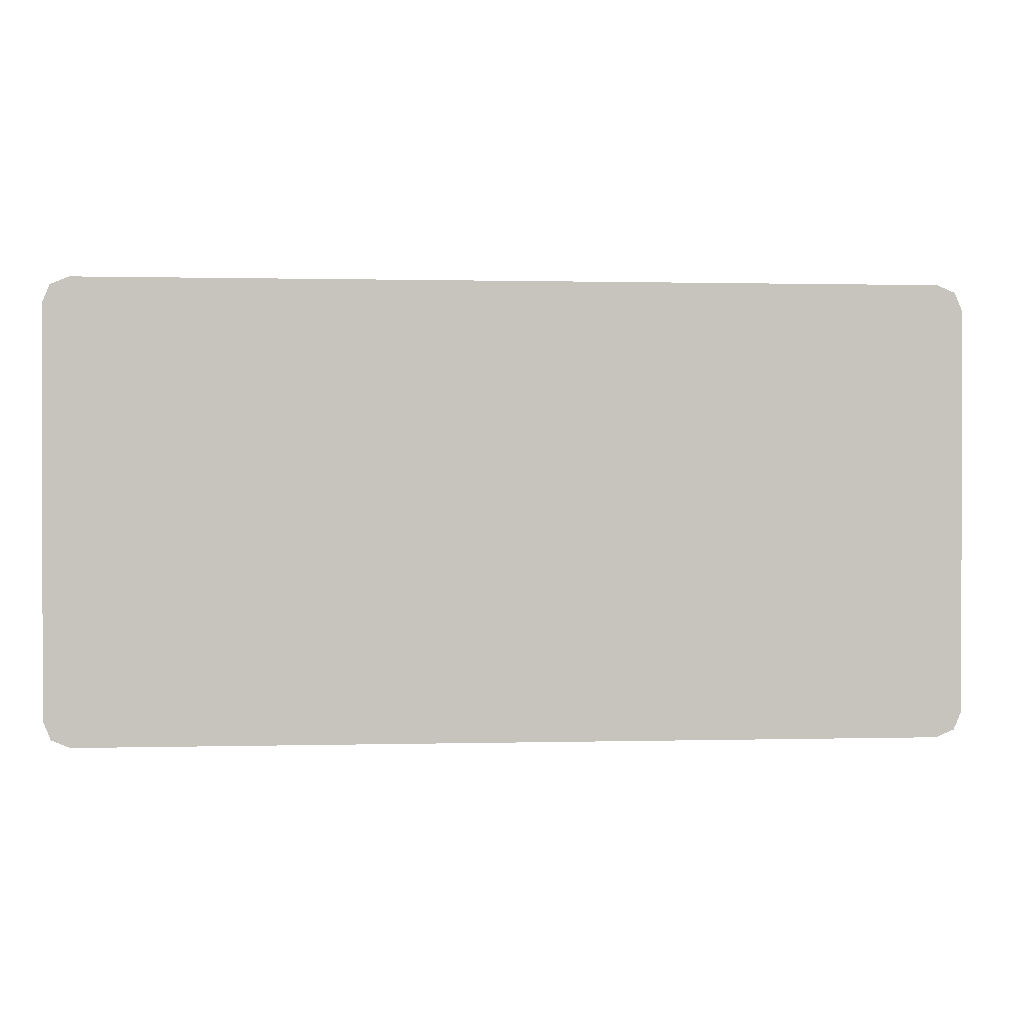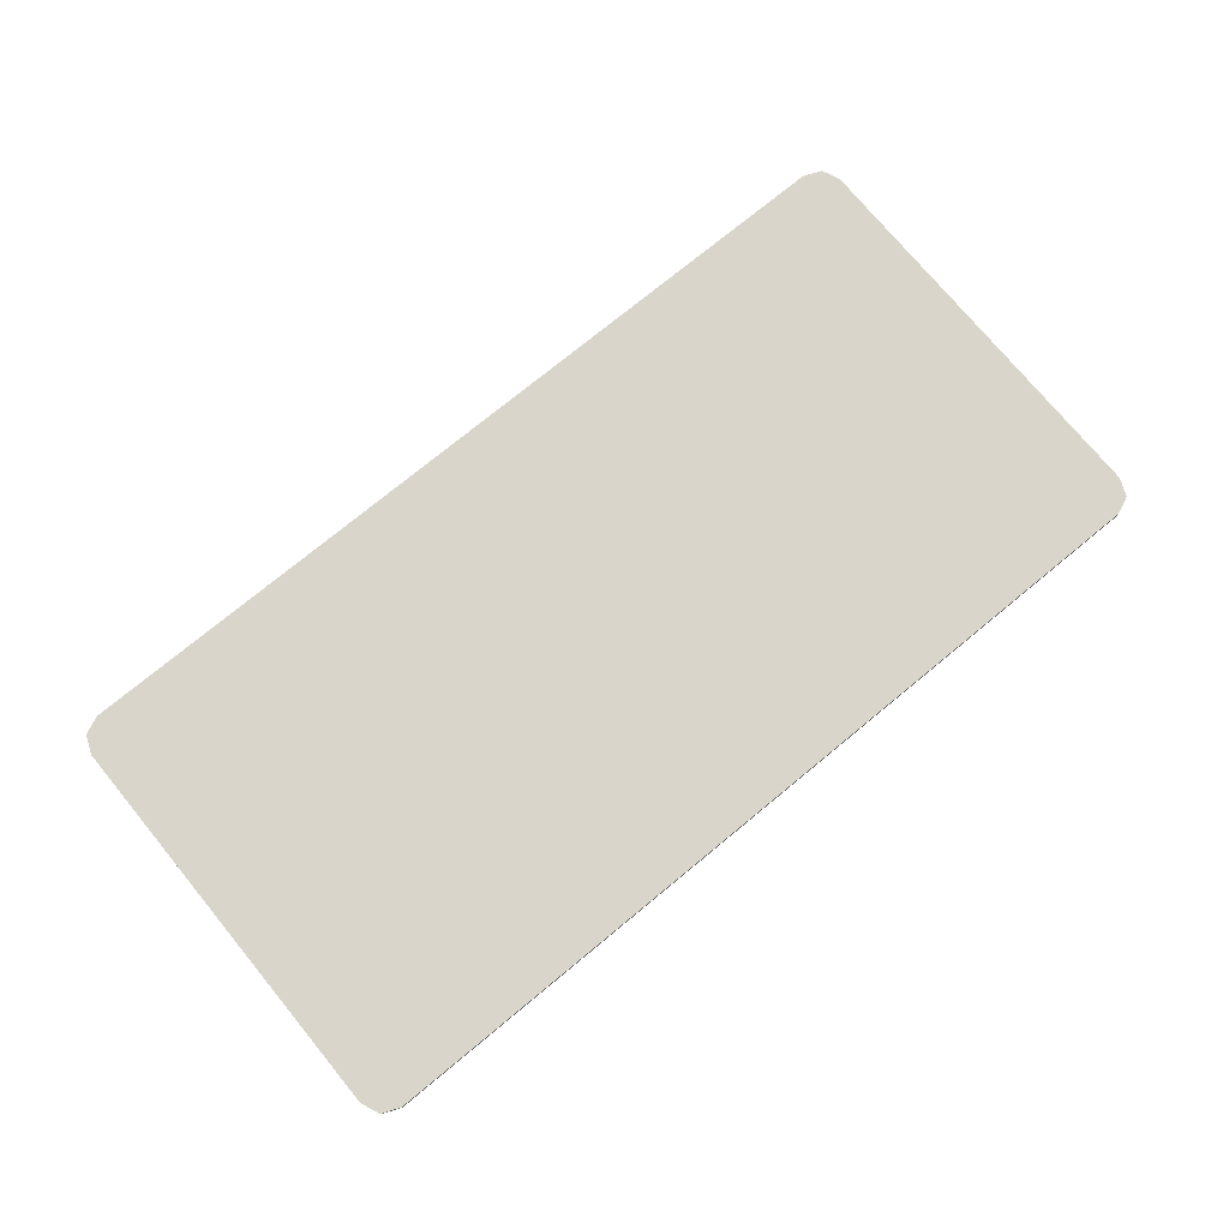
<metadata>
{"format":"obj","ext":"obj","renderer":"f3d","projection":"perspective","resolution":1024,"background":"white","views":[{"elev":0.7,"azim":174.4,"up":"+Z"},{"elev":74.7,"azim":140.5,"up":"+Y"}]}
</metadata>
<code>
v -0.875 0 -0.3875
v -0.8604 0 -0.4229
v -0.825 0 -0.4375
v -0.825 0 0.4375
v -0.8604 0 0.4229
v -0.875 0 0.3875
v 0.875 0 0.3875
v 0.8604 0 0.4229
v 0.825 0 0.4375
v 0.825 0 -0.4375
v 0.8604 0 -0.4229
v 0.875 0 -0.3875
v -0.825 0 0.4375
v 0.825 0 0.4375
v 0.875 0 0.3875
v -0.875 0 0.3875
v -0.875 0 -0.3875
v -0.875 0 0.3875
v 0.875 0 0.3875
v 0.875 0 -0.3875
v -0.875 0 -0.3875
v 0.875 0 -0.3875
v 0.825 0 -0.4375
v -0.825 0 -0.4375
v -0.8604 -0.0125 -0.4229
v -0.875 -0.0125 -0.3875
v -0.875 0 -0.3875
v -0.8604 0 -0.4229
v -0.825 -0.0125 -0.4375
v -0.8604 -0.0125 -0.4229
v -0.8604 0 -0.4229
v -0.825 0 -0.4375
v 0.8604 -0.0125 -0.4229
v 0.825 -0.0125 -0.4375
v 0.825 0 -0.4375
v 0.8604 0 -0.4229
v 0.875 -0.0125 -0.3875
v 0.8604 -0.0125 -0.4229
v 0.8604 0 -0.4229
v 0.875 0 -0.3875
v 0.8604 -0.0125 0.4229
v 0.875 -0.0125 0.3875
v 0.875 0 0.3875
v 0.8604 0 0.4229
v 0.825 -0.0125 0.4375
v 0.8604 -0.0125 0.4229
v 0.8604 0 0.4229
v 0.825 0 0.4375
v -0.8604 -0.0125 0.4229
v -0.825 -0.0125 0.4375
v -0.825 0 0.4375
v -0.8604 0 0.4229
v -0.875 -0.0125 0.3875
v -0.8604 -0.0125 0.4229
v -0.8604 0 0.4229
v -0.875 0 0.3875
v -0.825 -0.0125 0.4375
v 0.825 -0.0125 0.4375
v 0.825 0 0.4375
v -0.825 0 0.4375
v -0.875 -0.0125 -0.3875
v -0.875 -0.0125 0.3875
v -0.875 0 0.3875
v -0.875 0 -0.3875
v 0.825 -0.0125 -0.4375
v -0.825 -0.0125 -0.4375
v -0.825 0 -0.4375
v 0.825 0 -0.4375
v 0.875 -0.0125 0.3875
v 0.875 -0.0125 -0.3875
v 0.875 0 -0.3875
v 0.875 0 0.3875
v -0.875 -0.0125 -0.3875
v -0.8604 -0.0125 -0.4229
v -0.825 -0.0125 -0.4375
v -0.825 -0.0125 0.4375
v -0.8604 -0.0125 0.4229
v -0.875 -0.0125 0.3875
v 0.875 -0.0125 0.3875
v 0.8604 -0.0125 0.4229
v 0.825 -0.0125 0.4375
v 0.825 -0.0125 -0.4375
v 0.8604 -0.0125 -0.4229
v 0.875 -0.0125 -0.3875
v -0.0125 -0.0125 0.4375
v -0.0125 -0.0125 -0.4375
v 0.0125 -0.0125 -0.4375
v 0.0125 -0.0125 0.4375
v -0.17 -0.0125 -0.29
v -0.15 -0.0125 -0.4375
v -0.12 -0.0125 -0.4375
v -0.14 -0.0125 -0.31
v -0.14 -0.0125 -0.31
v -0.16 -0.0125 -0.18
v -0.1975 -0.0125 -0.125
v -0.17 -0.0125 -0.29
v -0.175 -0.0125 -0.085
v -0.1975 -0.0125 -0.125
v -0.16 -0.0125 -0.18
v -0.1975 -0.0125 -0.125
v -0.175 -0.0125 -0.085
v -0.2925 -0.0125 -0.1325
v -0.25 -0.0125 -0.145
v -0.25 -0.0125 -0.145
v -0.2925 -0.0125 -0.1325
v -0.405 -0.0125 -0.1725
v -0.3725 -0.0125 -0.1875
v -0.5375 -0.0125 -0.3625
v -0.565 -0.0125 -0.365
v -0.5675 -0.0125 -0.4375
v -0.54 -0.0125 -0.4375
v -0.335 -0.0125 -0.2525
v -0.46 -0.0125 -0.25
v -0.44 -0.0125 -0.33
v -0.3375 -0.0125 -0.3
v -0.2725 -0.0125 -0.2525
v -0.335 -0.0125 -0.2525
v -0.3375 -0.0125 -0.3
v -0.545 -0.0125 0.0475
v -0.7525 -0.0125 -0.0525
v -0.7325 -0.0125 -0.195
v -0.5575 -0.0125 -0.0575
v -0.535 -0.0125 0.1075
v -0.765 -0.0125 0.1225
v -0.7525 -0.0125 -0.0525
v -0.545 -0.0125 0.0475
v -0.765 -0.0125 0.1225
v -0.535 -0.0125 0.1075
v -0.7575 -0.0125 0.285
v -0.765 -0.0125 0.2375
v -0.5225 -0.0125 0.125
v -0.735 -0.0125 0.3275
v -0.7575 -0.0125 0.285
v -0.535 -0.0125 0.1075
v -0.6325 -0.0125 0.3925
v -0.6925 -0.0125 0.365
v -0.735 -0.0125 0.3275
v -0.5225 -0.0125 0.125
v -0.5725 -0.0125 0.405
v -0.6325 -0.0125 0.3925
v -0.5225 -0.0125 0.125
v -0.4925 -0.0125 0.1475
v -0.4625 -0.0125 0.365
v -0.5275 -0.0125 0.395
v -0.5725 -0.0125 0.405
v -0.4925 -0.0125 0.1475
v -0.11 -0.0125 0.2
v -0.2525 -0.0125 0.1425
v -0.2175 -0.0125 0.1
v -0.1025 -0.0125 0.1375
v -0.1075 -0.0125 0.0875
v -0.1025 -0.0125 0.1375
v -0.2175 -0.0125 0.1
v -0.1825 -0.0125 0.0675
v -0.1075 -0.0125 0.0875
v -0.1825 -0.0125 0.0675
v -0.1525 -0.0125 0.05
v -0.1175 -0.0125 0.06
v -0.1375 -0.0125 0.275
v -0.185 -0.0125 0.3275
v -0.2925 -0.0125 0.34
v -0.34 -0.0125 0.2725
v -0.5366 -0.0125 -0.3421
v -0.44 -0.0125 -0.33
v -0.46 -0.0125 -0.25
v -0.5925 -0.0125 -0.2425
v -0.4 -0.0125 0.31
v -0.28 -0.0125 0.1825
v -0.34 -0.0125 0.2725
v -0.38 -0.0125 0.3275
v 0.875 -0.0125 0.3875
v 0.825 -0.0125 0.4375
v 0.825 -0.0125 -0.4375
v 0.875 -0.0125 -0.3875
v 0.0125 -0.0125 0.4375
v 0.0125 -0.0125 -0.4375
v 0.825 -0.0125 -0.4375
v 0.825 -0.0125 0.4375
v -0.405 -0.0125 -0.1725
v -0.2575 -0.0125 0.11
v -0.2525 -0.0125 0.1425
v -0.275 -0.0125 0.145
v -0.2175 -0.0125 0.1
v -0.2525 -0.0125 0.1425
v -0.2575 -0.0125 0.11
v -0.22 -0.0125 0.0725
v -0.1825 -0.0125 0.0675
v -0.2175 -0.0125 0.1
v -0.22 -0.0125 0.0725
v -0.1775 -0.0125 0.0425
v -0.1525 -0.0125 0.05
v -0.1825 -0.0125 0.0675
v -0.1775 -0.0125 0.0425
v -0.1475 -0.0125 0.0325
v -0.1525 -0.0125 0.05
v -0.1475 -0.0125 0.0325
v -0.1225 -0.0125 0.0325
v -0.1175 -0.0125 0.06
v -0.1175 -0.0125 0.06
v -0.1225 -0.0125 0.0325
v -0.1025 -0.0125 0.045
v -0.095 -0.0125 0.065
v -0.1075 -0.0125 0.0875
v -0.1175 -0.0125 0.06
v -0.095 -0.0125 0.065
v -0.0875 -0.0125 0.0975
v -0.1025 -0.0125 0.1375
v -0.1075 -0.0125 0.0875
v -0.0875 -0.0125 0.0975
v -0.085 -0.0125 0.1375
v -0.1025 -0.0125 0.1375
v -0.085 -0.0125 0.1375
v -0.0875 -0.0125 0.195
v -0.11 -0.0125 0.2
v -0.11 -0.0125 0.2
v -0.0875 -0.0125 0.195
v -0.105 -0.0125 0.25
v -0.1375 -0.0125 0.275
v -0.1375 -0.0125 0.275
v -0.105 -0.0125 0.25
v -0.1275 -0.0125 0.2925
v -0.185 -0.0125 0.3275
v -0.1775 -0.0125 0.345
v -0.185 -0.0125 0.3275
v -0.1275 -0.0125 0.2925
v -0.4575 -0.0125 0.3825
v -0.5225 -0.0125 0.41
v -0.5275 -0.0125 0.395
v -0.4625 -0.0125 0.365
v -0.4 -0.0125 0.3475
v -0.4575 -0.0125 0.3825
v -0.4625 -0.0125 0.365
v -0.38 -0.0125 0.3275
v -0.4625 -0.0125 0.365
v -0.4 -0.0125 0.31
v -0.38 -0.0125 0.3275
v -0.4 -0.0125 0.3475
v -0.38 -0.0125 0.3275
v -0.345 -0.0125 0.335
v -0.35 -0.0125 0.3575
v -0.2975 -0.0125 0.36
v -0.35 -0.0125 0.3575
v -0.345 -0.0125 0.335
v -0.2925 -0.0125 0.34
v -0.2375 -0.0125 0.355
v -0.2975 -0.0125 0.36
v -0.2925 -0.0125 0.34
v -0.185 -0.0125 0.3275
v -0.2375 -0.0125 0.355
v -0.185 -0.0125 0.3275
v -0.1775 -0.0125 0.345
v -0.5725 -0.0125 0.405
v -0.5275 -0.0125 0.395
v -0.5225 -0.0125 0.41
v -0.5775 -0.0125 0.42
v -0.5725 -0.0125 0.405
v -0.5775 -0.0125 0.42
v -0.625 -0.0125 0.4125
v -0.6325 -0.0125 0.3925
v -0.6325 -0.0125 0.3925
v -0.625 -0.0125 0.4125
v -0.67 -0.0125 0.4
v -0.6925 -0.0125 0.365
v -0.6925 -0.0125 0.365
v -0.67 -0.0125 0.4
v -0.7225 -0.0125 0.37
v -0.75 -0.0125 0.34
v -0.735 -0.0125 0.3275
v -0.6925 -0.0125 0.365
v -0.75 -0.0125 0.34
v -0.7775 -0.0125 0.2925
v -0.7575 -0.0125 0.285
v -0.735 -0.0125 0.3275
v -0.7775 -0.0125 0.2925
v -0.785 -0.0125 0.24
v -0.765 -0.0125 0.2375
v -0.7575 -0.0125 0.285
v -0.785 -0.0125 0.24
v -0.785 -0.0125 0.1225
v -0.765 -0.0125 0.2375
v -0.785 -0.0125 0.1225
v -0.765 -0.0125 0.1225
v -0.5575 -0.0125 -0.0575
v -0.565 -0.0125 -0.1375
v -0.5375 -0.0125 -0.055
v -0.545 -0.0125 0.0475
v -0.545 -0.0125 0.0475
v -0.5375 -0.0125 -0.055
v -0.52 -0.0125 0.075
v -0.535 -0.0125 0.1075
v -0.535 -0.0125 0.1075
v -0.52 -0.0125 0.075
v -0.5125 -0.0125 0.1025
v -0.5225 -0.0125 0.125
v -0.5225 -0.0125 0.125
v -0.5125 -0.0125 0.1025
v -0.4975 -0.0125 0.12
v -0.4925 -0.0125 0.1475
v -0.4925 -0.0125 0.1475
v -0.4975 -0.0125 0.12
v -0.48 -0.0125 0.13
v -0.4575 -0.0125 0.1475
v -0.4575 -0.0125 0.1475
v -0.48 -0.0125 0.13
v -0.46 -0.0125 0.1275
v -0.43 -0.0125 0.135
v -0.43 -0.0125 0.135
v -0.46 -0.0125 0.1275
v -0.44 -0.0125 0.115
v -0.4175 -0.0125 0.115
v -0.4175 -0.0125 0.115
v -0.44 -0.0125 0.115
v -0.5375 -0.0125 -0.055
v -0.565 -0.0125 -0.1375
v -0.7525 -0.0125 -0.0525
v -0.765 -0.0125 0.1225
v -0.785 -0.0125 0.1225
v -0.775 -0.0125 -0.0475
v -0.7525 -0.0125 -0.0525
v -0.775 -0.0125 -0.0475
v -0.755 -0.0125 -0.185
v -0.7325 -0.0125 -0.195
v -0.7325 -0.0125 -0.195
v -0.755 -0.0125 -0.185
v -0.7325 -0.0125 -0.3025
v -0.6975 -0.0125 -0.3475
v -0.7325 -0.0125 -0.3025
v -0.71 -0.0125 -0.375
v -0.6975 -0.0125 -0.3475
v -0.6975 -0.0125 -0.3475
v -0.71 -0.0125 -0.375
v -0.565 -0.0125 -0.365
v -0.5366 -0.0125 -0.3421
v -0.3375 -0.0125 -0.3
v -0.44 -0.0125 -0.33
v -0.42 -0.0125 -0.3475
v -0.3275 -0.0125 -0.32
v -0.3375 -0.0125 -0.3
v -0.3275 -0.0125 -0.32
v -0.285 -0.0125 -0.295
v -0.2725 -0.0125 -0.2525
v -0.225 -0.0125 -0.2325
v -0.2725 -0.0125 -0.2525
v -0.285 -0.0125 -0.295
v -0.3 -0.0125 -0.2325
v -0.335 -0.0125 -0.2525
v -0.2725 -0.0125 -0.2525
v -0.225 -0.0125 -0.2325
v -0.6 -0.0125 -0.2225
v -0.6675 -0.0125 -0.235
v -0.5925 -0.0125 -0.2425
v -0.52 -0.0125 -0.22
v -0.42 -0.0125 -0.3475
v -0.54 -0.0125 -0.4375
v -0.15 -0.0125 -0.4375
v -0.3275 -0.0125 -0.32
v -0.285 -0.0125 -0.295
v -0.3275 -0.0125 -0.32
v -0.15 -0.0125 -0.4375
v -0.17 -0.0125 -0.29
v -0.225 -0.0125 -0.2325
v -0.285 -0.0125 -0.295
v -0.17 -0.0125 -0.29
v -0.1975 -0.0125 -0.125
v -0.25 -0.0125 -0.145
v -0.225 -0.0125 -0.2325
v -0.17 -0.0125 -0.29
v -0.4264 -0.0125 -0.206
v -0.4392 -0.0125 -0.2259
v -0.3 -0.0125 -0.2325
v -0.3725 -0.0125 -0.1875
v -0.3725 -0.0125 -0.1875
v -0.3 -0.0125 -0.2325
v -0.225 -0.0125 -0.2325
v -0.25 -0.0125 -0.145
v -0.52 -0.0125 0.075
v -0.5375 -0.0125 -0.055
v -0.44 -0.0125 0.115
v -0.5125 -0.0125 0.1025
v -0.4975 -0.0125 0.12
v -0.5125 -0.0125 0.1025
v -0.44 -0.0125 0.115
v -0.48 -0.0125 0.13
v -0.48 -0.0125 0.13
v -0.44 -0.0125 0.115
v -0.46 -0.0125 0.1275
v -0.175 -0.0125 -0.085
v -0.1775 -0.0125 0.0425
v -0.22 -0.0125 0.0725
v -0.2925 -0.0125 -0.1325
v -0.1775 -0.0125 0.0425
v -0.175 -0.0125 -0.085
v -0.1475 -0.0125 0.0325
v -0.1225 -0.0125 0.0325
v -0.1475 -0.0125 0.0325
v -0.175 -0.0125 -0.085
v -0.14 -0.0125 -0.31
v -0.12 -0.0125 -0.4375
v -0.0125 -0.0125 -0.4375
v -0.1025 -0.0125 0.045
v -0.1025 -0.0125 0.045
v -0.16 -0.0125 -0.18
v -0.14 -0.0125 -0.31
v -0.175 -0.0125 -0.085
v -0.16 -0.0125 -0.18
v -0.1025 -0.0125 0.045
v -0.1225 -0.0125 0.0325
v -0.095 -0.0125 0.065
v -0.1025 -0.0125 0.045
v -0.0125 -0.0125 -0.4375
v -0.0875 -0.0125 0.0975
v -0.095 -0.0125 0.065
v -0.0125 -0.0125 -0.4375
v -0.085 -0.0125 0.1375
v -0.0875 -0.0125 0.0975
v -0.0125 -0.0125 -0.4375
v -0.0125 -0.0125 0.4375
v -0.0125 -0.0125 0.4375
v -0.0875 -0.0125 0.195
v -0.085 -0.0125 0.1375
v -0.0125 -0.0125 0.4375
v -0.105 -0.0125 0.25
v -0.0875 -0.0125 0.195
v -0.0125 -0.0125 0.4375
v -0.1275 -0.0125 0.2925
v -0.105 -0.0125 0.25
v -0.0125 -0.0125 0.4375
v -0.1775 -0.0125 0.345
v -0.1275 -0.0125 0.2925
v -0.4575 -0.0125 0.3825
v -0.4 -0.0125 0.3475
v -0.35 -0.0125 0.3575
v -0.875 -0.0125 0.3875
v -0.7775 -0.0125 0.2925
v -0.75 -0.0125 0.34
v -0.825 -0.0125 0.4375
v -0.825 -0.0125 0.4375
v -0.75 -0.0125 0.34
v -0.7225 -0.0125 0.37
v -0.825 -0.0125 0.4375
v -0.7225 -0.0125 0.37
v -0.67 -0.0125 0.4
v -0.825 -0.0125 0.4375
v -0.67 -0.0125 0.4
v -0.625 -0.0125 0.4125
v -0.825 -0.0125 0.4375
v -0.625 -0.0125 0.4125
v -0.5775 -0.0125 0.42
v -0.5225 -0.0125 0.41
v -0.4575 -0.0125 0.3825
v -0.35 -0.0125 0.3575
v -0.2975 -0.0125 0.36
v -0.0125 -0.0125 0.4375
v -0.5225 -0.0125 0.41
v -0.2975 -0.0125 0.36
v -0.2375 -0.0125 0.355
v -0.0125 -0.0125 0.4375
v -0.2375 -0.0125 0.355
v -0.1775 -0.0125 0.345
v -0.0125 -0.0125 0.4375
v -0.5775 -0.0125 0.42
v -0.5225 -0.0125 0.41
v -0.0125 -0.0125 0.4375
v -0.825 -0.0125 0.4375
v -0.5775 -0.0125 0.42
v -0.875 -0.0125 0.3875
v -0.785 -0.0125 0.24
v -0.7775 -0.0125 0.2925
v -0.875 -0.0125 0.3875
v -0.785 -0.0125 0.1225
v -0.785 -0.0125 0.24
v -0.775 -0.0125 -0.0475
v -0.785 -0.0125 0.1225
v -0.875 -0.0125 0.3875
v -0.875 -0.0125 -0.3875
v -0.755 -0.0125 -0.185
v -0.775 -0.0125 -0.0475
v -0.875 -0.0125 -0.3875
v -0.825 -0.0125 -0.4375
v -0.755 -0.0125 -0.185
v -0.825 -0.0125 -0.4375
v -0.7325 -0.0125 -0.3025
v -0.7325 -0.0125 -0.3025
v -0.825 -0.0125 -0.4375
v -0.71 -0.0125 -0.375
v -0.71 -0.0125 -0.375
v -0.825 -0.0125 -0.4375
v -0.5675 -0.0125 -0.4375
v -0.565 -0.0125 -0.365
v -0.4392 -0.0125 -0.2259
v -0.4264 -0.0125 -0.206
v -0.4689 -0.0125 -0.2221
v -0.46 -0.0125 -0.25
v -0.405 -0.0125 -0.1725
v -0.4264 -0.0125 -0.206
v -0.3725 -0.0125 -0.1875
v -0.4689 -0.0125 -0.2221
v -0.4264 -0.0125 -0.206
v -0.405 -0.0125 -0.1725
v -0.275 -0.0125 0.145
v -0.4392 -0.0125 -0.2259
v -0.46 -0.0125 -0.25
v -0.335 -0.0125 -0.2525
v -0.3 -0.0125 -0.2325
v -0.46 -0.0125 -0.25
v -0.4689 -0.0125 -0.2221
v -0.52 -0.0125 -0.22
v -0.5925 -0.0125 -0.2425
v -0.6 -0.0125 -0.2225
v -0.52 -0.0125 -0.22
v -0.565 -0.0125 -0.1375
v -0.7325 -0.0125 -0.195
v -0.565 -0.0125 -0.1375
v -0.52 -0.0125 -0.22
v -0.4689 -0.0125 -0.2221
v -0.4175 -0.0125 0.115
v -0.7325 -0.0125 -0.195
v -0.6675 -0.0125 -0.235
v -0.6 -0.0125 -0.2225
v -0.5575 -0.0125 -0.0575
v -0.7325 -0.0125 -0.195
v -0.565 -0.0125 -0.1375
v -0.6675 -0.0125 -0.235
v -0.7325 -0.0125 -0.195
v -0.6975 -0.0125 -0.3475
v -0.5366 -0.0125 -0.3421
v -0.6675 -0.0125 -0.235
v -0.5366 -0.0125 -0.3421
v -0.5925 -0.0125 -0.2425
v -0.5366 -0.0125 -0.3421
v -0.565 -0.0125 -0.365
v -0.5375 -0.0125 -0.3625
v -0.44 -0.0125 -0.33
v -0.44 -0.0125 -0.33
v -0.5375 -0.0125 -0.3625
v -0.42 -0.0125 -0.3475
v -0.42 -0.0125 -0.3475
v -0.5375 -0.0125 -0.3625
v -0.54 -0.0125 -0.4375
v -0.2575 -0.0125 0.11
v -0.405 -0.0125 -0.1725
v -0.2925 -0.0125 -0.1325
v -0.22 -0.0125 0.0725
v -0.4 -0.0125 0.31
v -0.3125 -0.0125 0.19
v -0.28 -0.0125 0.1825
v -0.4625 -0.0125 0.365
v -0.4925 -0.0125 0.1475
v -0.4575 -0.0125 0.1475
v -0.4 -0.0125 0.31
v -0.4 -0.0125 0.31
v -0.4575 -0.0125 0.1475
v -0.43 -0.0125 0.135
v -0.3125 -0.0125 0.19
v -0.3125 -0.0125 0.19
v -0.43 -0.0125 0.135
v -0.4175 -0.0125 0.115
v -0.275 -0.0125 0.145
v -0.28 -0.0125 0.1825
v -0.3125 -0.0125 0.19
v -0.275 -0.0125 0.145
v -0.2525 -0.0125 0.1425
v -0.28 -0.0125 0.1825
v -0.2525 -0.0125 0.1425
v -0.11 -0.0125 0.2
v -0.1375 -0.0125 0.275
v -0.1375 -0.0125 0.275
v -0.34 -0.0125 0.2725
v -0.28 -0.0125 0.1825
v -0.34 -0.0125 0.2725
v -0.2925 -0.0125 0.34
v -0.345 -0.0125 0.335
v -0.38 -0.0125 0.3275
v -0.275 -0.0125 0.145
v -0.4175 -0.0125 0.115
v -0.4689 -0.0125 -0.2221
g mesh4766802
f 1 3 2
g mesh4766804
f 4 6 5
g mesh4766806
f 7 9 8
g mesh4766808
f 10 12 11
f 13 14 15
f 15 16 13
f 17 18 19
f 19 20 17
f 21 22 23
f 23 24 21
g mesh4766811
f 25 26 27
f 27 28 25
f 29 30 31
f 31 32 29
g mesh4766813
f 33 34 35
f 35 36 33
f 37 38 39
f 39 40 37
g mesh4766815
f 41 42 43
f 43 44 41
f 45 46 47
f 47 48 45
g mesh4766817
f 49 50 51
f 51 52 49
f 53 54 55
f 55 56 53
f 57 58 59
f 59 60 57
f 61 62 63
f 63 64 61
f 65 66 67
f 67 68 65
f 69 70 71
f 71 72 69
g mesh4766820
f 73 74 75
g mesh4766822
f 76 77 78
g mesh4766824
f 79 80 81
g mesh4766826
f 82 83 84
f 85 86 87
f 87 88 85
f 89 90 91
f 91 92 89
f 93 94 95
f 95 96 93
f 97 98 99
f 100 101 102
f 102 103 100
f 104 105 106
f 106 107 104
f 108 109 110
f 110 111 108
f 112 113 114
f 114 115 112
f 116 117 118
f 119 120 121
f 121 122 119
f 123 124 125
f 125 126 123
f 127 128 129
f 129 130 127
f 131 132 133
f 133 134 131
f 135 136 137
f 137 138 135
f 139 140 141
f 141 142 139
f 143 144 145
f 145 146 143
f 147 148 149
f 149 150 147
f 151 152 153
f 153 154 151
f 155 156 157
f 157 158 155
f 159 160 161
f 161 162 159
f 163 164 165
f 165 166 163
f 167 168 169
f 169 170 167
f 171 172 173
f 173 174 171
f 175 176 177
f 177 178 175
f 179 180 181
f 181 182 179
f 183 184 185
f 185 186 183
f 187 188 189
f 189 190 187
f 191 192 193
f 193 194 191
f 195 196 197
f 197 198 195
f 199 200 201
f 201 202 199
f 203 204 205
f 205 206 203
f 207 208 209
f 209 210 207
f 211 212 213
f 213 214 211
f 215 216 217
f 217 218 215
f 219 220 221
f 221 222 219
f 223 224 225
f 226 227 228
f 228 229 226
f 230 231 232
f 232 233 230
f 234 235 236
f 237 238 239
f 239 240 237
f 241 242 243
f 243 244 241
f 245 246 247
f 247 248 245
f 249 250 251
f 252 253 254
f 254 255 252
f 256 257 258
f 258 259 256
f 260 261 262
f 262 263 260
f 264 265 266
f 266 267 264
f 268 269 270
f 270 271 268
f 272 273 274
f 274 275 272
f 276 277 278
f 278 279 276
f 280 281 282
f 283 284 285
f 285 286 283
f 287 288 289
f 289 290 287
f 291 292 293
f 293 294 291
f 295 296 297
f 297 298 295
f 299 300 301
f 301 302 299
f 303 304 305
f 305 306 303
f 307 308 309
f 309 310 307
f 311 312 313
f 313 314 311
f 315 316 317
f 317 318 315
f 319 320 321
f 321 322 319
f 323 324 325
f 325 326 323
f 327 328 329
f 330 331 332
f 332 333 330
f 334 335 336
f 336 337 334
f 338 339 340
f 340 341 338
f 342 343 344
f 345 346 347
f 347 348 345
f 349 350 351
f 351 352 349
f 353 354 355
f 355 356 353
f 357 358 359
f 359 360 357
f 361 362 363
f 364 365 366
f 366 367 364
f 368 369 370
f 370 371 368
f 372 373 374
f 374 375 372
f 376 377 378
f 378 379 376
f 380 381 382
f 382 383 380
f 384 385 386
f 387 388 389
f 389 390 387
f 391 392 393
f 394 395 396
f 397 398 399
f 399 400 397
f 401 402 403
f 404 405 406
f 406 407 404
f 408 409 410
f 411 412 413
f 414 415 416
f 416 417 414
f 418 419 420
f 421 422 423
f 424 425 426
f 427 428 429
f 430 431 432
f 433 434 435
f 435 436 433
f 437 438 439
f 440 441 442
f 443 444 445
f 446 447 448
f 449 450 451
f 451 452 449
f 453 454 455
f 455 456 453
f 457 458 459
f 460 461 462
f 463 464 465
f 466 467 468
f 469 470 471
f 472 473 474
f 474 475 472
f 476 477 478
f 478 479 476
f 480 481 482
f 483 484 485
f 486 487 488
f 488 489 486
f 490 491 492
f 492 493 490
f 494 495 496
f 497 498 499
f 499 500 497
f 501 502 503
f 503 504 501
f 505 506 507
f 507 508 505
f 509 510 511
f 511 512 509
f 513 514 515
f 515 516 513
f 517 518 519
f 520 521 522
f 523 524 525
f 525 526 523
f 527 528 529
f 530 531 532
f 532 533 530
f 534 535 536
f 537 538 539
f 540 541 542
f 542 543 540
f 544 545 546
f 547 548 549
f 549 550 547
f 551 552 553
f 553 554 551
f 555 556 557
f 557 558 555
f 559 560 561
f 561 562 559
f 563 564 565
f 565 566 563
f 567 568 569
f 570 571 572
f 572 573 570
f 574 575 576

</code>
